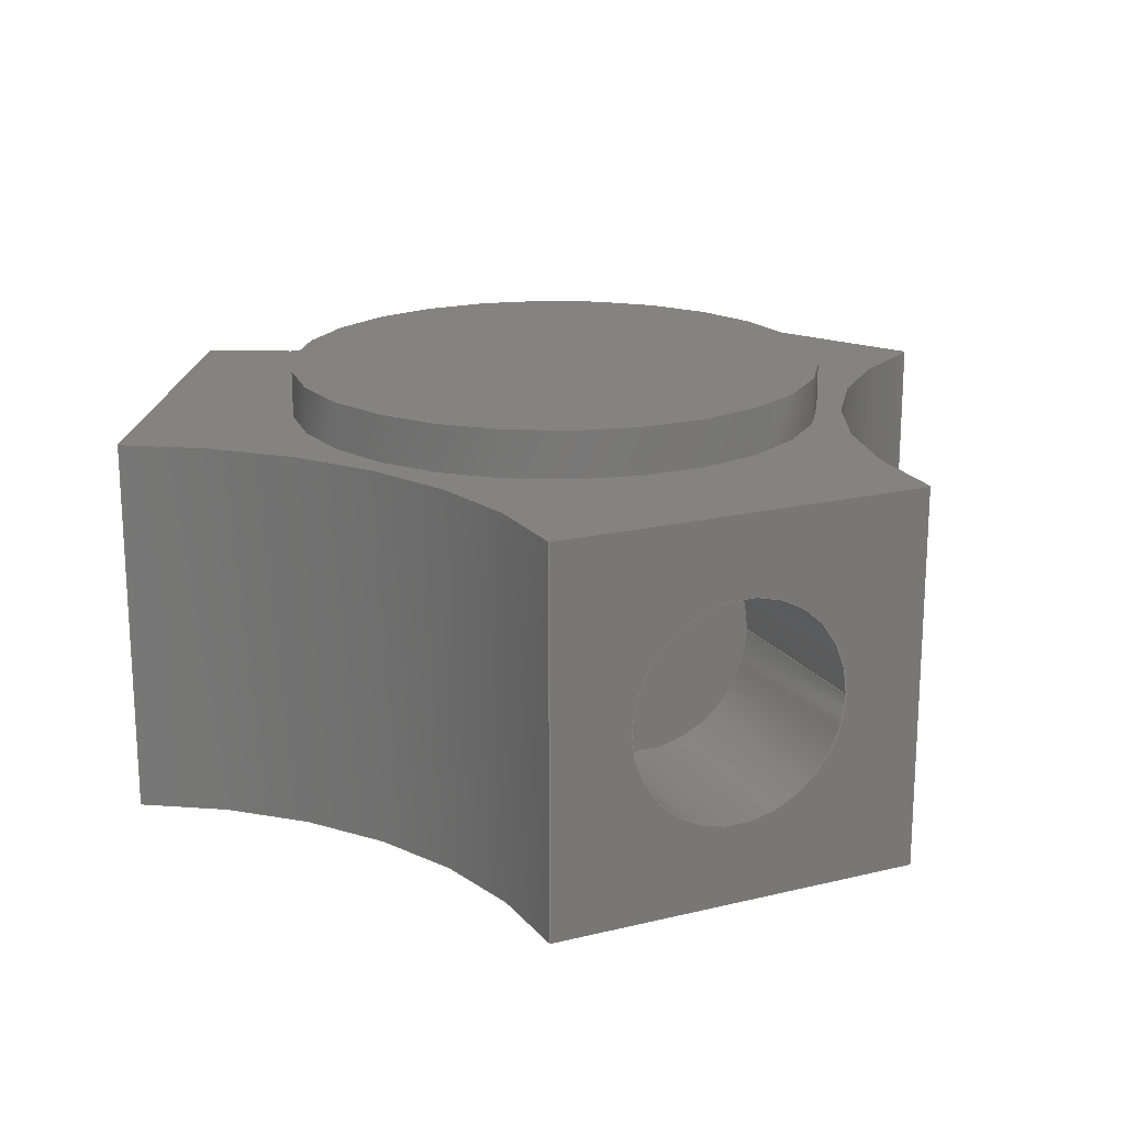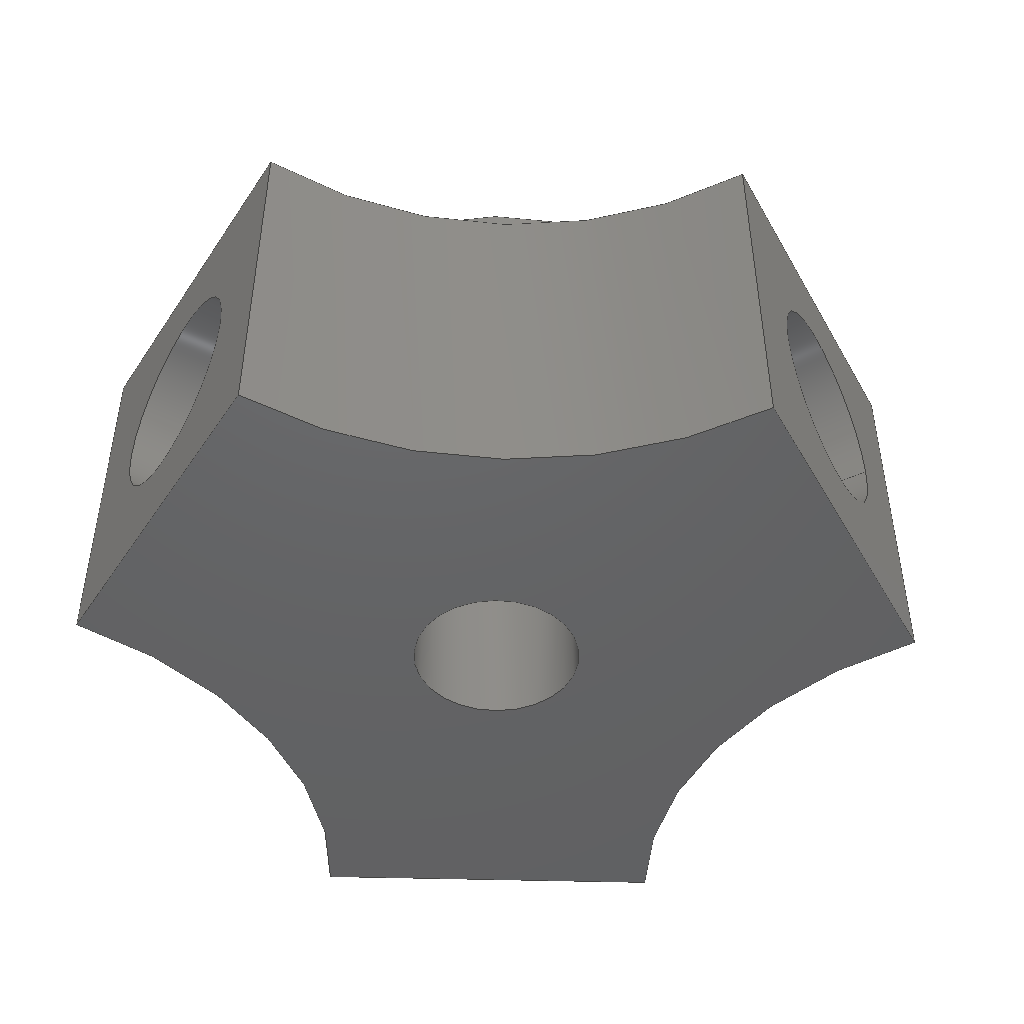
<metadata>
{"format":"step","ext":"step","renderer":"f3d","projection":"perspective","resolution":1024,"background":"white","views":[{"elev":19.0,"azim":-24.7,"up":"+Z"},{"elev":-45.5,"azim":-61.8,"up":"+Z"}]}
</metadata>
<code>
ISO-10303-21;
DATA;
#1=SHAPE_REPRESENTATION_RELATIONSHIP('','',#252,#2);
#2=ADVANCED_BREP_SHAPE_REPRESENTATION('',(#250),#440);
#3=LINE('',#386,#15);
#4=LINE('',#389,#16);
#5=LINE('',#391,#17);
#6=LINE('',#393,#18);
#7=LINE('',#397,#19);
#8=LINE('',#401,#20);
#9=LINE('',#403,#21);
#10=LINE('',#405,#22);
#11=LINE('',#409,#23);
#12=LINE('',#413,#24);
#13=LINE('',#415,#25);
#14=LINE('',#417,#26);
#15=VECTOR('',#310,1);
#16=VECTOR('',#311,1);
#17=VECTOR('',#312,1);
#18=VECTOR('',#313,1);
#19=VECTOR('',#318,1);
#20=VECTOR('',#323,1);
#21=VECTOR('',#324,1);
#22=VECTOR('',#325,1);
#23=VECTOR('',#330,1);
#24=VECTOR('',#335,1);
#25=VECTOR('',#336,1);
#26=VECTOR('',#337,1);
#27=PLANE('',#257);
#28=PLANE('',#261);
#29=PLANE('',#262);
#30=PLANE('',#267);
#31=PLANE('',#271);
#32=PLANE('',#275);
#33=PLANE('',#277);
#34=PLANE('',#281);
#35=PLANE('',#284);
#36=PLANE('',#287);
#37=ORIENTED_EDGE('',*,*,#93,.F.);
#38=ORIENTED_EDGE('',*,*,#94,.T.);
#39=ORIENTED_EDGE('',*,*,#93,.T.);
#40=ORIENTED_EDGE('',*,*,#95,.F.);
#41=ORIENTED_EDGE('',*,*,#96,.T.);
#42=ORIENTED_EDGE('',*,*,#95,.T.);
#43=ORIENTED_EDGE('',*,*,#97,.F.);
#44=ORIENTED_EDGE('',*,*,#98,.F.);
#45=ORIENTED_EDGE('',*,*,#99,.F.);
#46=ORIENTED_EDGE('',*,*,#100,.T.);
#47=ORIENTED_EDGE('',*,*,#101,.T.);
#48=ORIENTED_EDGE('',*,*,#102,.F.);
#49=ORIENTED_EDGE('',*,*,#103,.F.);
#50=ORIENTED_EDGE('',*,*,#104,.T.);
#51=ORIENTED_EDGE('',*,*,#99,.T.);
#52=ORIENTED_EDGE('',*,*,#96,.F.);
#53=ORIENTED_EDGE('',*,*,#105,.F.);
#54=ORIENTED_EDGE('',*,*,#106,.F.);
#55=ORIENTED_EDGE('',*,*,#107,.T.);
#56=ORIENTED_EDGE('',*,*,#103,.T.);
#57=ORIENTED_EDGE('',*,*,#108,.F.);
#58=ORIENTED_EDGE('',*,*,#109,.F.);
#59=ORIENTED_EDGE('',*,*,#110,.T.);
#60=ORIENTED_EDGE('',*,*,#106,.T.);
#61=ORIENTED_EDGE('',*,*,#94,.F.);
#62=ORIENTED_EDGE('',*,*,#111,.F.);
#63=ORIENTED_EDGE('',*,*,#112,.F.);
#64=ORIENTED_EDGE('',*,*,#113,.T.);
#65=ORIENTED_EDGE('',*,*,#109,.T.);
#66=ORIENTED_EDGE('',*,*,#114,.F.);
#67=ORIENTED_EDGE('',*,*,#101,.F.);
#68=ORIENTED_EDGE('',*,*,#115,.T.);
#69=ORIENTED_EDGE('',*,*,#112,.T.);
#70=ORIENTED_EDGE('',*,*,#116,.F.);
#71=ORIENTED_EDGE('',*,*,#100,.F.);
#72=ORIENTED_EDGE('',*,*,#104,.F.);
#73=ORIENTED_EDGE('',*,*,#107,.F.);
#74=ORIENTED_EDGE('',*,*,#110,.F.);
#75=ORIENTED_EDGE('',*,*,#113,.F.);
#76=ORIENTED_EDGE('',*,*,#115,.F.);
#77=ORIENTED_EDGE('',*,*,#117,.F.);
#78=ORIENTED_EDGE('',*,*,#98,.T.);
#79=ORIENTED_EDGE('',*,*,#114,.T.);
#80=ORIENTED_EDGE('',*,*,#111,.T.);
#81=ORIENTED_EDGE('',*,*,#108,.T.);
#82=ORIENTED_EDGE('',*,*,#105,.T.);
#83=ORIENTED_EDGE('',*,*,#102,.T.);
#84=ORIENTED_EDGE('',*,*,#118,.F.);
#85=ORIENTED_EDGE('',*,*,#97,.T.);
#86=ORIENTED_EDGE('',*,*,#118,.T.);
#87=ORIENTED_EDGE('',*,*,#119,.F.);
#88=ORIENTED_EDGE('',*,*,#117,.T.);
#89=ORIENTED_EDGE('',*,*,#119,.T.);
#90=ORIENTED_EDGE('',*,*,#120,.F.);
#91=ORIENTED_EDGE('',*,*,#116,.T.);
#92=ORIENTED_EDGE('',*,*,#120,.T.);
#93=EDGE_CURVE('',#121,#121,#143,.T.);
#94=EDGE_CURVE('',#122,#122,#144,.T.);
#95=EDGE_CURVE('',#123,#123,#145,.T.);
#96=EDGE_CURVE('',#124,#124,#146,.T.);
#97=EDGE_CURVE('',#125,#125,#147,.T.);
#98=EDGE_CURVE('',#126,#127,#3,.T.);
#99=EDGE_CURVE('',#128,#126,#4,.T.);
#100=EDGE_CURVE('',#128,#129,#5,.T.);
#101=EDGE_CURVE('',#129,#127,#6,.T.);
#102=EDGE_CURVE('',#130,#126,#148,.T.);
#103=EDGE_CURVE('',#131,#130,#7,.T.);
#104=EDGE_CURVE('',#131,#128,#149,.T.);
#105=EDGE_CURVE('',#132,#130,#8,.T.);
#106=EDGE_CURVE('',#133,#132,#9,.T.);
#107=EDGE_CURVE('',#133,#131,#10,.T.);
#108=EDGE_CURVE('',#134,#132,#150,.T.);
#109=EDGE_CURVE('',#135,#134,#11,.T.);
#110=EDGE_CURVE('',#135,#133,#151,.T.);
#111=EDGE_CURVE('',#136,#134,#12,.T.);
#112=EDGE_CURVE('',#137,#136,#13,.T.);
#113=EDGE_CURVE('',#137,#135,#14,.T.);
#114=EDGE_CURVE('',#127,#136,#152,.T.);
#115=EDGE_CURVE('',#129,#137,#153,.T.);
#116=EDGE_CURVE('',#138,#138,#154,.T.);
#117=EDGE_CURVE('',#139,#139,#155,.T.);
#118=EDGE_CURVE('',#140,#140,#156,.T.);
#119=EDGE_CURVE('',#141,#141,#157,.T.);
#120=EDGE_CURVE('',#142,#142,#158,.T.);
#121=VERTEX_POINT('',#373);
#122=VERTEX_POINT('',#375);
#123=VERTEX_POINT('',#379);
#124=VERTEX_POINT('',#381);
#125=VERTEX_POINT('',#385);
#126=VERTEX_POINT('',#387);
#127=VERTEX_POINT('',#388);
#128=VERTEX_POINT('',#390);
#129=VERTEX_POINT('',#392);
#130=VERTEX_POINT('',#396);
#131=VERTEX_POINT('',#398);
#132=VERTEX_POINT('',#402);
#133=VERTEX_POINT('',#404);
#134=VERTEX_POINT('',#408);
#135=VERTEX_POINT('',#410);
#136=VERTEX_POINT('',#414);
#137=VERTEX_POINT('',#416);
#138=VERTEX_POINT('',#423);
#139=VERTEX_POINT('',#426);
#140=VERTEX_POINT('',#429);
#141=VERTEX_POINT('',#433);
#142=VERTEX_POINT('',#437);
#143=CIRCLE('',#255,0.00235);
#144=CIRCLE('',#256,0.00235);
#145=CIRCLE('',#259,0.00235);
#146=CIRCLE('',#260,0.00235);
#147=CIRCLE('',#263,0.00235);
#148=CIRCLE('',#265,0.01);
#149=CIRCLE('',#266,0.01);
#150=CIRCLE('',#269,0.01);
#151=CIRCLE('',#270,0.01);
#152=CIRCLE('',#273,0.01);
#153=CIRCLE('',#274,0.01);
#154=CIRCLE('',#276,0.0057);
#155=CIRCLE('',#278,0.0019);
#156=CIRCLE('',#280,0.00235);
#157=CIRCLE('',#283,0.0019);
#158=CIRCLE('',#286,0.0057);
#159=EDGE_LOOP('',(#37));
#160=EDGE_LOOP('',(#38));
#161=EDGE_LOOP('',(#39));
#162=EDGE_LOOP('',(#40));
#163=EDGE_LOOP('',(#41));
#164=EDGE_LOOP('',(#42));
#165=EDGE_LOOP('',(#43));
#166=EDGE_LOOP('',(#44,#45,#46,#47));
#167=EDGE_LOOP('',(#48,#49,#50,#51));
#168=EDGE_LOOP('',(#52));
#169=EDGE_LOOP('',(#53,#54,#55,#56));
#170=EDGE_LOOP('',(#57,#58,#59,#60));
#171=EDGE_LOOP('',(#61));
#172=EDGE_LOOP('',(#62,#63,#64,#65));
#173=EDGE_LOOP('',(#66,#67,#68,#69));
#174=EDGE_LOOP('',(#70));
#175=EDGE_LOOP('',(#71,#72,#73,#74,#75,#76));
#176=EDGE_LOOP('',(#77));
#177=EDGE_LOOP('',(#78,#79,#80,#81,#82,#83));
#178=EDGE_LOOP('',(#84));
#179=EDGE_LOOP('',(#85));
#180=EDGE_LOOP('',(#86));
#181=EDGE_LOOP('',(#87));
#182=EDGE_LOOP('',(#88));
#183=EDGE_LOOP('',(#89));
#184=EDGE_LOOP('',(#90));
#185=EDGE_LOOP('',(#91));
#186=EDGE_LOOP('',(#92));
#187=FACE_BOUND('',#159,.T.);
#188=FACE_BOUND('',#160,.T.);
#189=FACE_BOUND('',#161,.T.);
#190=FACE_BOUND('',#162,.T.);
#191=FACE_BOUND('',#163,.T.);
#192=FACE_BOUND('',#164,.T.);
#193=FACE_BOUND('',#165,.T.);
#194=FACE_BOUND('',#166,.T.);
#195=FACE_BOUND('',#167,.T.);
#196=FACE_BOUND('',#168,.T.);
#197=FACE_BOUND('',#169,.T.);
#198=FACE_BOUND('',#170,.T.);
#199=FACE_BOUND('',#171,.T.);
#200=FACE_BOUND('',#172,.T.);
#201=FACE_BOUND('',#173,.T.);
#202=FACE_BOUND('',#174,.T.);
#203=FACE_BOUND('',#175,.T.);
#204=FACE_BOUND('',#176,.T.);
#205=FACE_BOUND('',#177,.T.);
#206=FACE_BOUND('',#178,.T.);
#207=FACE_BOUND('',#179,.T.);
#208=FACE_BOUND('',#180,.T.);
#209=FACE_BOUND('',#181,.T.);
#210=FACE_BOUND('',#182,.T.);
#211=FACE_BOUND('',#183,.T.);
#212=FACE_BOUND('',#184,.T.);
#213=FACE_BOUND('',#185,.T.);
#214=FACE_BOUND('',#186,.T.);
#215=CYLINDRICAL_SURFACE('',#254,0.00235);
#216=CYLINDRICAL_SURFACE('',#258,0.00235);
#217=CYLINDRICAL_SURFACE('',#264,0.01);
#218=CYLINDRICAL_SURFACE('',#268,0.01);
#219=CYLINDRICAL_SURFACE('',#272,0.01);
#220=CYLINDRICAL_SURFACE('',#279,0.00235);
#221=CYLINDRICAL_SURFACE('',#282,0.0019);
#222=CYLINDRICAL_SURFACE('',#285,0.0057);
#223=ADVANCED_FACE('',(#187,#188),#215,.F.);
#224=ADVANCED_FACE('',(#189),#27,.T.);
#225=ADVANCED_FACE('',(#190,#191),#216,.F.);
#226=ADVANCED_FACE('',(#192),#28,.T.);
#227=ADVANCED_FACE('',(#193,#194),#29,.T.);
#228=ADVANCED_FACE('',(#195),#217,.F.);
#229=ADVANCED_FACE('',(#196,#197),#30,.T.);
#230=ADVANCED_FACE('',(#198),#218,.F.);
#231=ADVANCED_FACE('',(#199,#200),#31,.T.);
#232=ADVANCED_FACE('',(#201),#219,.F.);
#233=ADVANCED_FACE('',(#202,#203),#32,.T.);
#234=ADVANCED_FACE('',(#204,#205),#33,.F.);
#235=ADVANCED_FACE('',(#206,#207),#220,.F.);
#236=ADVANCED_FACE('',(#208),#34,.T.);
#237=ADVANCED_FACE('',(#209,#210),#221,.F.);
#238=ADVANCED_FACE('',(#211),#35,.T.);
#239=ADVANCED_FACE('',(#212,#213),#222,.T.);
#240=ADVANCED_FACE('',(#214),#36,.T.);
#241=CLOSED_SHELL('',(#223,#224,#225,#226,#227,#228,#229,#230,#231,#232,
#233,#234,#235,#236,#237,#238,#239,#240));
#242=STYLED_ITEM('',(#243),#250);
#243=PRESENTATION_STYLE_ASSIGNMENT((#244));
#244=SURFACE_STYLE_USAGE(.BOTH.,#245);
#245=SURFACE_SIDE_STYLE('',(#246));
#246=SURFACE_STYLE_FILL_AREA(#247);
#247=FILL_AREA_STYLE('',(#248));
#248=FILL_AREA_STYLE_COLOUR('',#249);
#249=COLOUR_RGB('',0.6157,0.8118,0.9294);
#250=MANIFOLD_SOLID_BREP('Hub',#241);
#251=SHAPE_DEFINITION_REPRESENTATION(#445,#252);
#252=SHAPE_REPRESENTATION('Hub',(#253),#440);
#253=AXIS2_PLACEMENT_3D('',#370,#288,#289);
#254=AXIS2_PLACEMENT_3D('',#371,#290,#291);
#255=AXIS2_PLACEMENT_3D('',#372,#292,#293);
#256=AXIS2_PLACEMENT_3D('',#374,#294,#295);
#257=AXIS2_PLACEMENT_3D('',#376,#296,#297);
#258=AXIS2_PLACEMENT_3D('',#377,#298,#299);
#259=AXIS2_PLACEMENT_3D('',#378,#300,#301);
#260=AXIS2_PLACEMENT_3D('',#380,#302,#303);
#261=AXIS2_PLACEMENT_3D('',#382,#304,#305);
#262=AXIS2_PLACEMENT_3D('',#383,#306,#307);
#263=AXIS2_PLACEMENT_3D('',#384,#308,#309);
#264=AXIS2_PLACEMENT_3D('',#394,#314,#315);
#265=AXIS2_PLACEMENT_3D('',#395,#316,#317);
#266=AXIS2_PLACEMENT_3D('',#399,#319,#320);
#267=AXIS2_PLACEMENT_3D('',#400,#321,#322);
#268=AXIS2_PLACEMENT_3D('',#406,#326,#327);
#269=AXIS2_PLACEMENT_3D('',#407,#328,#329);
#270=AXIS2_PLACEMENT_3D('',#411,#331,#332);
#271=AXIS2_PLACEMENT_3D('',#412,#333,#334);
#272=AXIS2_PLACEMENT_3D('',#418,#338,#339);
#273=AXIS2_PLACEMENT_3D('',#419,#340,#341);
#274=AXIS2_PLACEMENT_3D('',#420,#342,#343);
#275=AXIS2_PLACEMENT_3D('',#421,#344,#345);
#276=AXIS2_PLACEMENT_3D('',#422,#346,#347);
#277=AXIS2_PLACEMENT_3D('',#424,#348,#349);
#278=AXIS2_PLACEMENT_3D('',#425,#350,#351);
#279=AXIS2_PLACEMENT_3D('',#427,#352,#353);
#280=AXIS2_PLACEMENT_3D('',#428,#354,#355);
#281=AXIS2_PLACEMENT_3D('',#430,#356,#357);
#282=AXIS2_PLACEMENT_3D('',#431,#358,#359);
#283=AXIS2_PLACEMENT_3D('',#432,#360,#361);
#284=AXIS2_PLACEMENT_3D('',#434,#362,#363);
#285=AXIS2_PLACEMENT_3D('',#435,#364,#365);
#286=AXIS2_PLACEMENT_3D('',#436,#366,#367);
#287=AXIS2_PLACEMENT_3D('',#438,#368,#369);
#288=DIRECTION('',(0,0,1));
#289=DIRECTION('',(1,0,0));
#290=DIRECTION('',(-0.866,0.5,0));
#291=DIRECTION('',(-0.5,-0.866,0));
#292=DIRECTION('',(-0.866,0.5,0));
#293=DIRECTION('',(-0.5,-0.866,0));
#294=DIRECTION('',(-0.866,0.5,0));
#295=DIRECTION('',(-0.5,-0.866,0));
#296=DIRECTION('',(-0.866,0.5,0));
#297=DIRECTION('',(-0.5,-0.866,0));
#298=DIRECTION('',(0.866,0.5,0));
#299=DIRECTION('',(-0.5,0.866,0));
#300=DIRECTION('',(0.866,0.5,0));
#301=DIRECTION('',(-0.5,0.866,0));
#302=DIRECTION('',(0.866,0.5,0));
#303=DIRECTION('',(-0.5,0.866,0));
#304=DIRECTION('',(0.866,0.5,0));
#305=DIRECTION('',(-0.5,0.866,0));
#306=DIRECTION('',(-8.567e-16,-1,0));
#307=DIRECTION('',(1,-8.567e-16,0));
#308=DIRECTION('',(-8.567e-16,-1,0));
#309=DIRECTION('',(1,-8.567e-16,0));
#310=DIRECTION('',(-1,8.567e-16,0));
#311=DIRECTION('',(0,0,-1));
#312=DIRECTION('',(-1,8.567e-16,0));
#313=DIRECTION('',(0,0,-1));
#314=DIRECTION('',(0,0,-1));
#315=DIRECTION('',(-1,0,0));
#316=DIRECTION('',(0,0,1));
#317=DIRECTION('',(1,0,0));
#318=DIRECTION('',(0,0,-1));
#319=DIRECTION('',(0,0,1));
#320=DIRECTION('',(1,0,0));
#321=DIRECTION('',(0.866,0.5,0));
#322=DIRECTION('',(-0.5,0.866,0));
#323=DIRECTION('',(0.5,-0.866,0));
#324=DIRECTION('',(0,0,-1));
#325=DIRECTION('',(0.5,-0.866,0));
#326=DIRECTION('',(0,0,-1));
#327=DIRECTION('',(-1,0,0));
#328=DIRECTION('',(0,0,1));
#329=DIRECTION('',(1,0,0));
#330=DIRECTION('',(0,0,-1));
#331=DIRECTION('',(0,0,1));
#332=DIRECTION('',(1,0,0));
#333=DIRECTION('',(-0.866,0.5,0));
#334=DIRECTION('',(-0.5,-0.866,0));
#335=DIRECTION('',(0.5,0.866,0));
#336=DIRECTION('',(0,0,-1));
#337=DIRECTION('',(0.5,0.866,0));
#338=DIRECTION('',(0,0,-1));
#339=DIRECTION('',(-1,0,0));
#340=DIRECTION('',(0,0,1));
#341=DIRECTION('',(1,0,0));
#342=DIRECTION('',(0,0,1));
#343=DIRECTION('',(1,0,0));
#344=DIRECTION('',(0,0,1));
#345=DIRECTION('',(1,0,0));
#346=DIRECTION('',(0,0,1));
#347=DIRECTION('',(1,0,0));
#348=DIRECTION('',(0,0,1));
#349=DIRECTION('',(1,0,0));
#350=DIRECTION('',(0,0,-1));
#351=DIRECTION('',(-1,0,0));
#352=DIRECTION('',(-8.567e-16,-1,0));
#353=DIRECTION('',(1,-8.567e-16,0));
#354=DIRECTION('',(-8.567e-16,-1,0));
#355=DIRECTION('',(1,-8.567e-16,0));
#356=DIRECTION('',(-8.567e-16,-1,0));
#357=DIRECTION('',(1,-8.567e-16,0));
#358=DIRECTION('',(0,0,-1));
#359=DIRECTION('',(-1,0,0));
#360=DIRECTION('',(0,0,-1));
#361=DIRECTION('',(-1,0,0));
#362=DIRECTION('',(0,0,-1));
#363=DIRECTION('',(1,0,0));
#364=DIRECTION('',(0,0,-1));
#365=DIRECTION('',(-1,0,0));
#366=DIRECTION('',(0,0,1));
#367=DIRECTION('',(1,0,0));
#368=DIRECTION('',(0,0,1));
#369=DIRECTION('',(1,0,0));
#370=CARTESIAN_POINT('',(0,0,0));
#371=CARTESIAN_POINT('',(-0.004005,0.002312,0.00405));
#372=CARTESIAN_POINT('',(-0.004005,0.002312,0.00405));
#373=CARTESIAN_POINT('',(-0.00518,0.0002773,0.00405));
#374=CARTESIAN_POINT('',(-0.007469,0.004313,0.00405));
#375=CARTESIAN_POINT('',(-0.008644,0.002277,0.00405));
#376=CARTESIAN_POINT('',(-0.004005,0.002312,0.00405));
#377=CARTESIAN_POINT('',(0.004005,0.002312,0.00405));
#378=CARTESIAN_POINT('',(0.004005,0.002312,0.00405));
#379=CARTESIAN_POINT('',(0.00283,0.004348,0.00405));
#380=CARTESIAN_POINT('',(0.007469,0.004313,0.00405));
#381=CARTESIAN_POINT('',(0.006294,0.006348,0.00405));
#382=CARTESIAN_POINT('',(0.004005,0.002312,0.00405));
#383=CARTESIAN_POINT('',(-6.072e-18,-0.008625,0.0081));
#384=CARTESIAN_POINT('',(-5.638e-18,-0.008625,0.00405));
#385=CARTESIAN_POINT('',(0.00235,-0.008625,0.00405));
#386=CARTESIAN_POINT('',(-6.072e-18,-0.008625,0));
#387=CARTESIAN_POINT('',(0.00405,-0.008625,0));
#388=CARTESIAN_POINT('',(-0.00405,-0.008625,0));
#389=CARTESIAN_POINT('',(0.00405,-0.008625,0.0081));
#390=CARTESIAN_POINT('',(0.00405,-0.008625,0.0081));
#391=CARTESIAN_POINT('',(-6.072e-18,-0.008625,0.0081));
#392=CARTESIAN_POINT('',(-0.00405,-0.008625,0.0081));
#393=CARTESIAN_POINT('',(-0.00405,-0.008625,0.0081));
#394=CARTESIAN_POINT('',(0.01404,-0.008104,0.0081));
#395=CARTESIAN_POINT('',(0.01404,-0.008104,0));
#396=CARTESIAN_POINT('',(0.009494,0.0008051,0));
#397=CARTESIAN_POINT('',(0.009494,0.0008051,0.0081));
#398=CARTESIAN_POINT('',(0.009494,0.0008051,0.0081));
#399=CARTESIAN_POINT('',(0.01404,-0.008104,0.0081));
#400=CARTESIAN_POINT('',(0.007469,0.004313,0.0081));
#401=CARTESIAN_POINT('',(0.007469,0.004313,0));
#402=CARTESIAN_POINT('',(0.005444,0.00782,0));
#403=CARTESIAN_POINT('',(0.005444,0.00782,0.0081));
#404=CARTESIAN_POINT('',(0.005444,0.00782,0.0081));
#405=CARTESIAN_POINT('',(0.007469,0.004313,0.0081));
#406=CARTESIAN_POINT('',(9.107e-18,0.01621,0.0081));
#407=CARTESIAN_POINT('',(9.107e-18,0.01621,0));
#408=CARTESIAN_POINT('',(-0.005444,0.00782,0));
#409=CARTESIAN_POINT('',(-0.005444,0.00782,0.0081));
#410=CARTESIAN_POINT('',(-0.005444,0.00782,0.0081));
#411=CARTESIAN_POINT('',(9.107e-18,0.01621,0.0081));
#412=CARTESIAN_POINT('',(-0.007469,0.004313,0.0081));
#413=CARTESIAN_POINT('',(-0.007469,0.004313,0));
#414=CARTESIAN_POINT('',(-0.009494,0.0008051,0));
#415=CARTESIAN_POINT('',(-0.009494,0.0008051,0.0081));
#416=CARTESIAN_POINT('',(-0.009494,0.0008051,0.0081));
#417=CARTESIAN_POINT('',(-0.007469,0.004313,0.0081));
#418=CARTESIAN_POINT('',(-0.01404,-0.008104,0.0081));
#419=CARTESIAN_POINT('',(-0.01404,-0.008104,0));
#420=CARTESIAN_POINT('',(-0.01404,-0.008104,0.0081));
#421=CARTESIAN_POINT('',(3.469e-18,-0.0004025,0.0081));
#422=CARTESIAN_POINT('',(0,3.49e-19,0.0081));
#423=CARTESIAN_POINT('',(0.0057,3.49e-19,0.0081));
#424=CARTESIAN_POINT('',(3.469e-18,-0.0004025,0));
#425=CARTESIAN_POINT('',(0,-1.163e-19,0));
#426=CARTESIAN_POINT('',(-0.0019,-1.163e-19,0));
#427=CARTESIAN_POINT('',(-2.211e-18,-0.004625,0.00405));
#428=CARTESIAN_POINT('',(-2.211e-18,-0.004625,0.00405));
#429=CARTESIAN_POINT('',(0.00235,-0.004625,0.00405));
#430=CARTESIAN_POINT('',(-2.227e-18,-0.004625,0.00405));
#431=CARTESIAN_POINT('',(0,-1.163e-19,0.0053));
#432=CARTESIAN_POINT('',(0,-1.163e-19,0.0053));
#433=CARTESIAN_POINT('',(-0.0019,-1.163e-19,0.0053));
#434=CARTESIAN_POINT('',(3.469e-18,-0.0004025,0.0053));
#435=CARTESIAN_POINT('',(0,3.49e-19,0.0091));
#436=CARTESIAN_POINT('',(0,3.49e-19,0.0091));
#437=CARTESIAN_POINT('',(0.0057,3.49e-19,0.0091));
#438=CARTESIAN_POINT('',(3.469e-18,-0.0004025,0.0091));
#439=MECHANICAL_DESIGN_GEOMETRIC_PRESENTATION_REPRESENTATION('',(#242),
#440);
#440=(
GEOMETRIC_REPRESENTATION_CONTEXT(3)
GLOBAL_UNCERTAINTY_ASSIGNED_CONTEXT((#441))
GLOBAL_UNIT_ASSIGNED_CONTEXT((#444,#443,#442))
REPRESENTATION_CONTEXT('Hub','TOP_LEVEL_ASSEMBLY_PART')
);
#441=UNCERTAINTY_MEASURE_WITH_UNIT(LENGTH_MEASURE(5e-06),#444,
'DISTANCE_ACCURACY_VALUE','Maximum Tolerance applied to model');
#442=(
NAMED_UNIT(*)
SI_UNIT($,.STERADIAN.)
SOLID_ANGLE_UNIT()
);
#443=(
NAMED_UNIT(*)
PLANE_ANGLE_UNIT()
SI_UNIT($,.RADIAN.)
);
#444=(
LENGTH_UNIT()
NAMED_UNIT(*)
SI_UNIT($,.METRE.)
);
#445=PRODUCT_DEFINITION_SHAPE('','',#446);
#446=PRODUCT_DEFINITION('','',#448,#447);
#447=PRODUCT_DEFINITION_CONTEXT('',#454,'design');
#448=PRODUCT_DEFINITION_FORMATION_WITH_SPECIFIED_SOURCE('','',#450,
 .NOT_KNOWN.);
#449=PRODUCT_RELATED_PRODUCT_CATEGORY('','',(#450));
#450=PRODUCT('Hub','Hub','Hub',(#452));
#451=PRODUCT_CATEGORY('','');
#452=PRODUCT_CONTEXT('',#454,'mechanical');
#453=APPLICATION_PROTOCOL_DEFINITION('international standard',
'ap242_managed_model_based_3d_engineering',2011,#454);
#454=APPLICATION_CONTEXT('managed model based 3d engineering');
ENDSEC;
END-ISO-10303-21;

</code>
